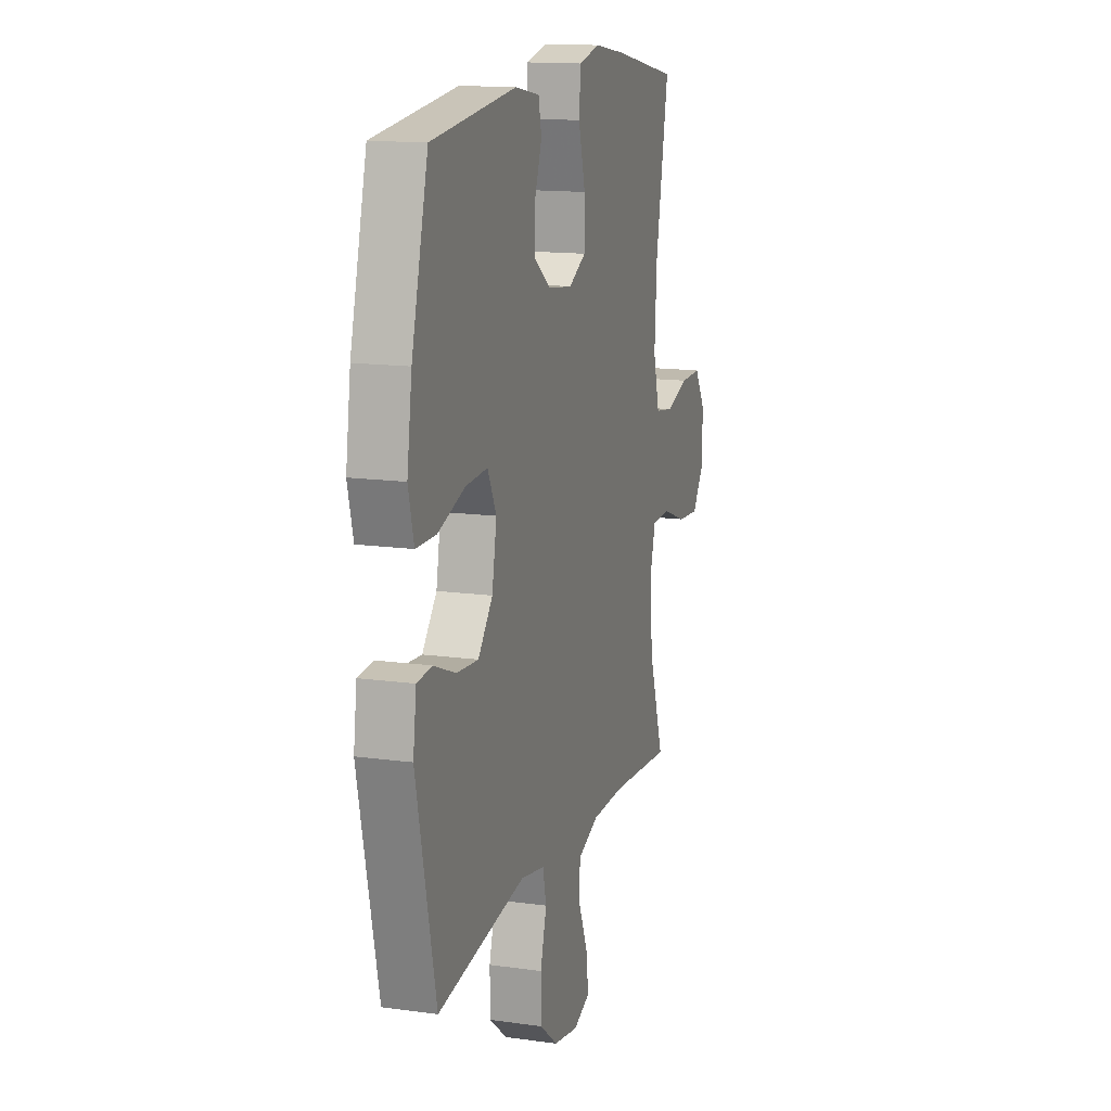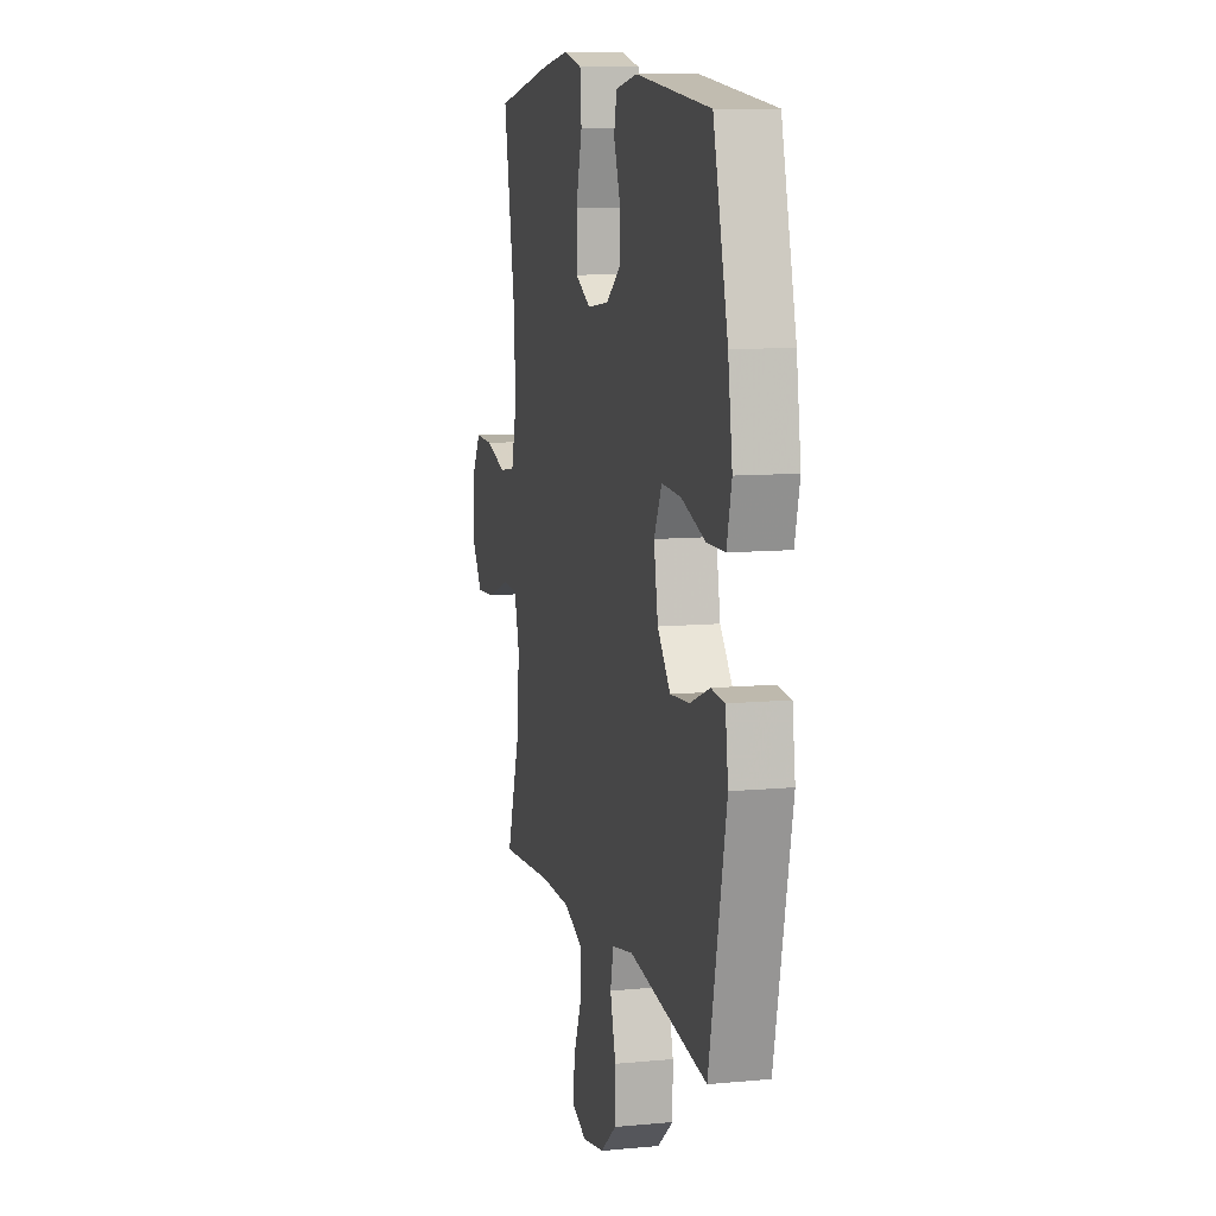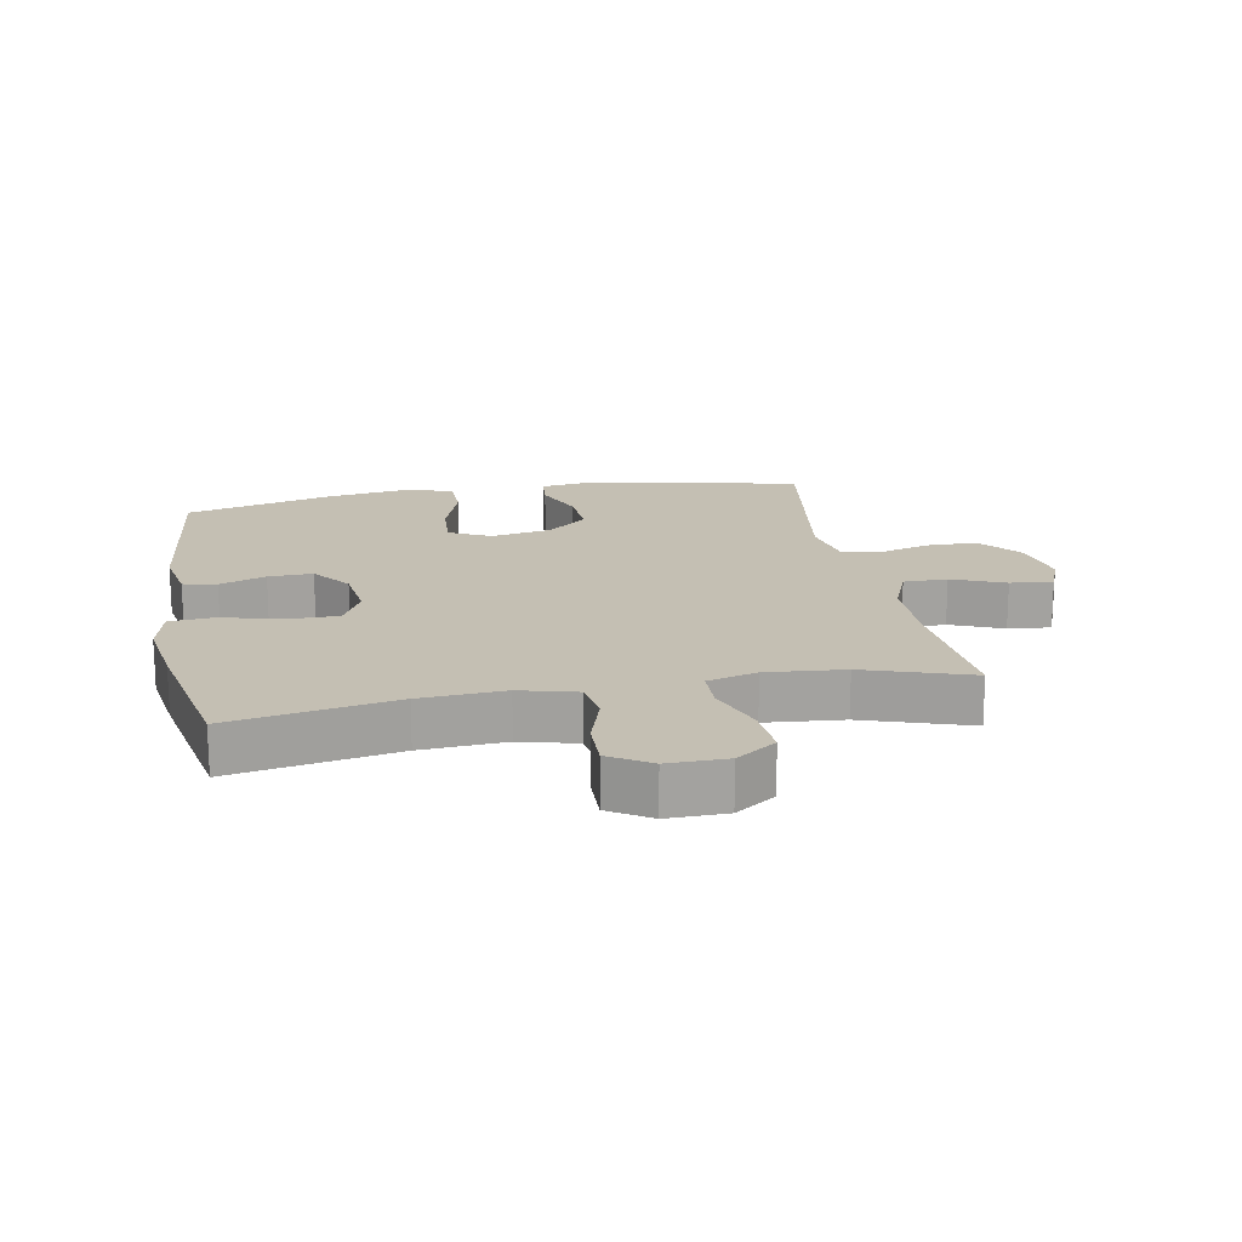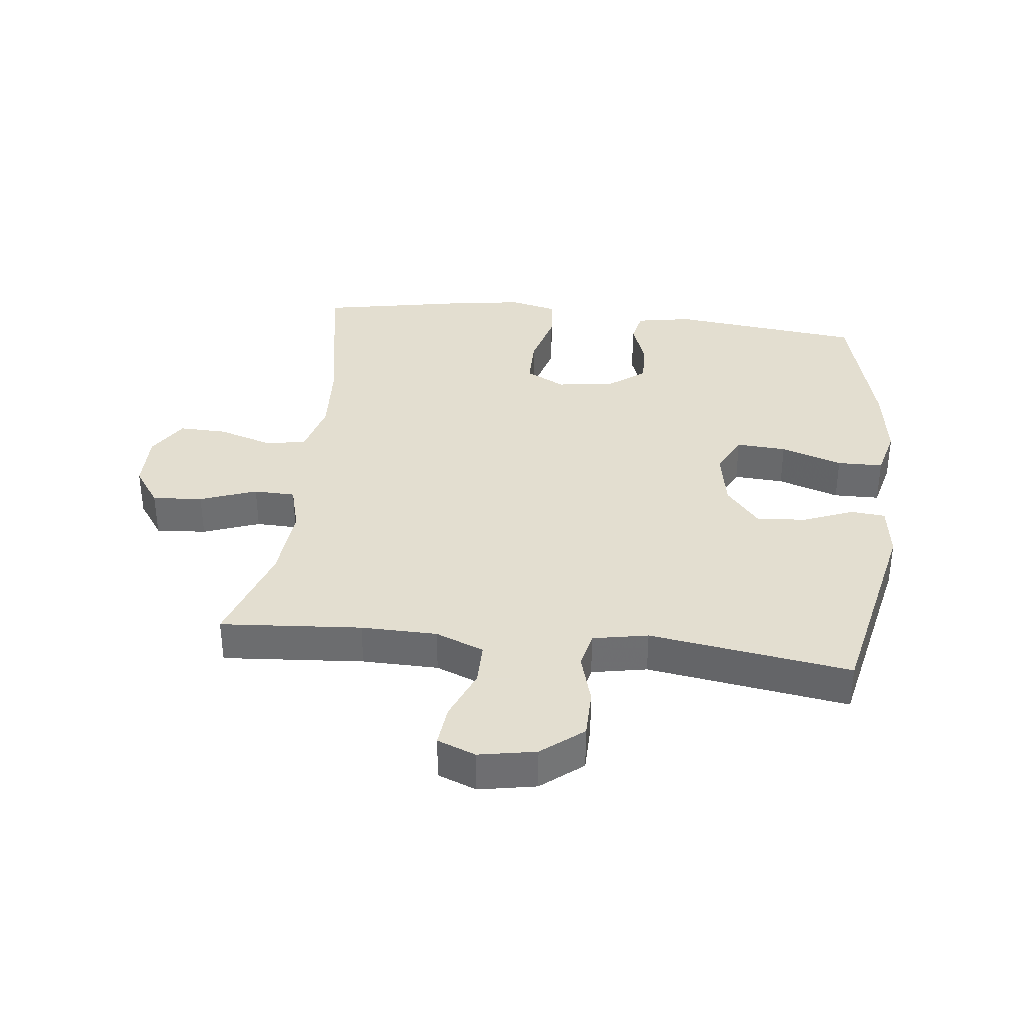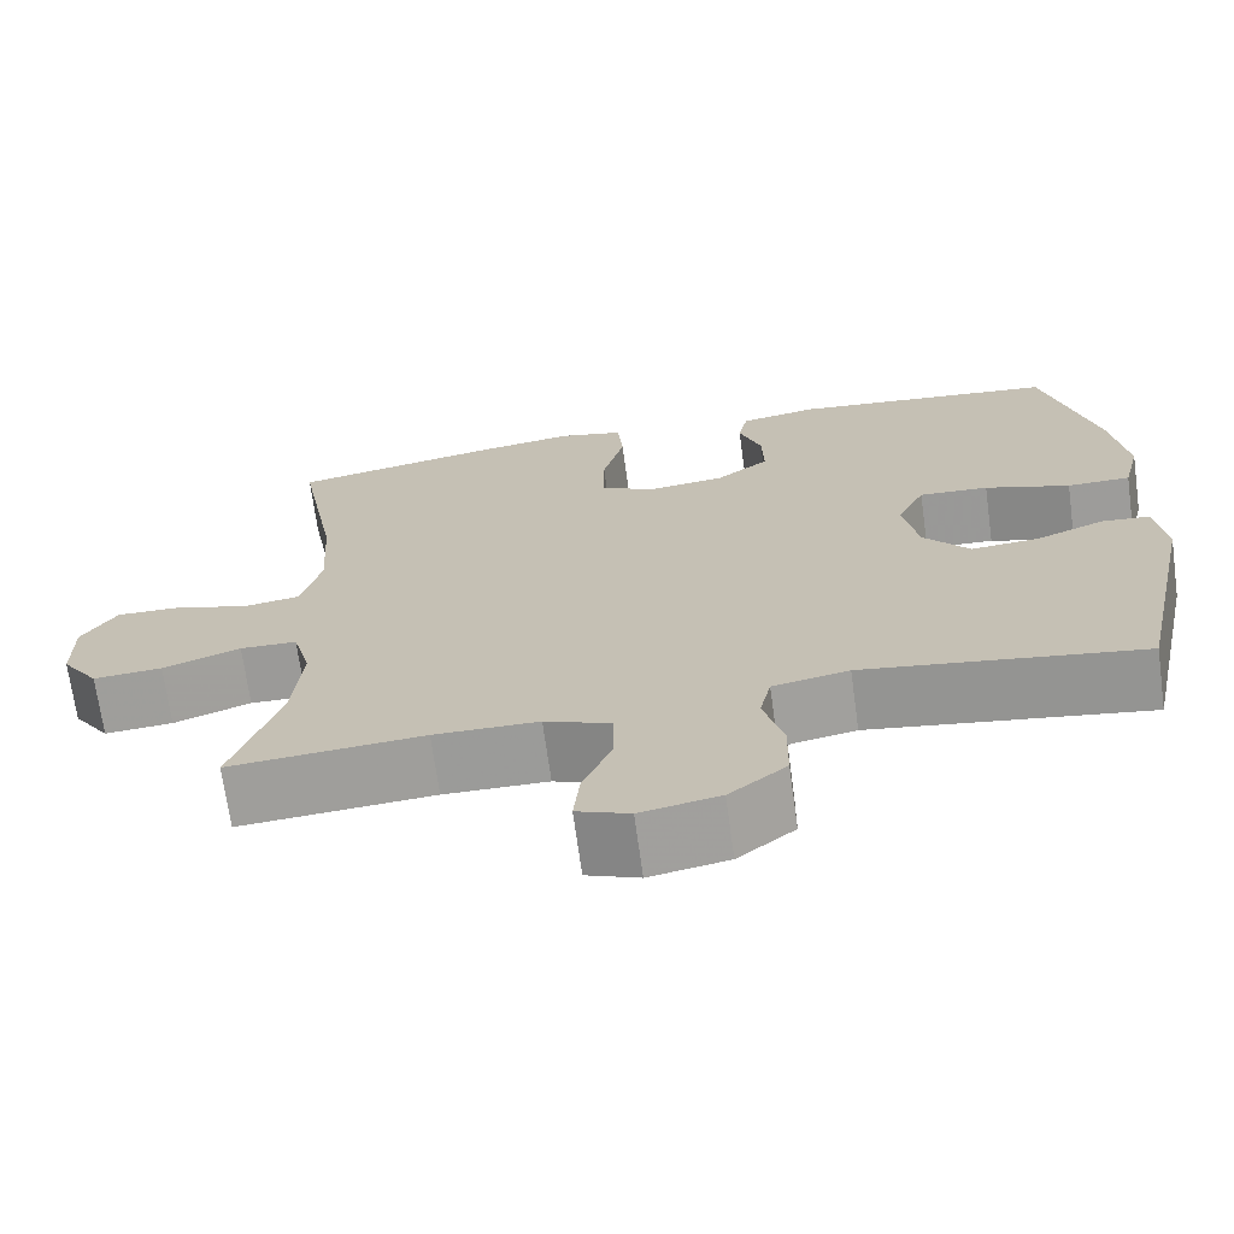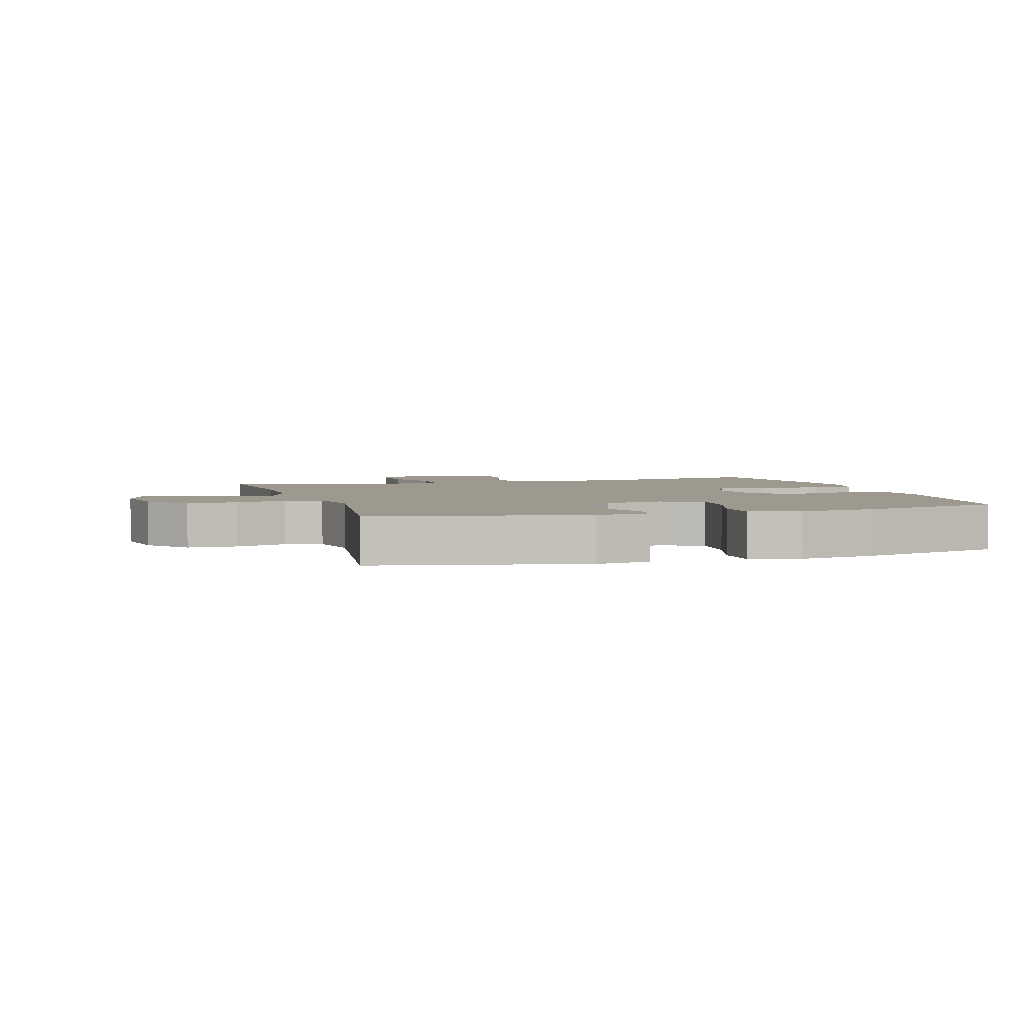
<metadata>
{"format":"obj","ext":"obj","renderer":"f3d","projection":"perspective","resolution":1024,"background":"white","views":[{"elev":14.3,"azim":-73.0,"up":"+Z"},{"elev":9.9,"azim":-103.7,"up":"+Z"},{"elev":17.8,"azim":79.4,"up":"+Y"},{"elev":35.9,"azim":-173.5,"up":"+Y"},{"elev":-69.8,"azim":-172.2,"up":"+Z"},{"elev":3.5,"azim":-107.1,"up":"+Y"}]}
</metadata>
<code>
v -0.5 0.07 -0.5
v -0.571 0.07 -0.171
v -0.559 0.07 -0.084
v -0.504 0.07 -0.079
v -0.424 0.07 -0.111
v -0.345 0.07 -0.117
v -0.292 0.07 -0.053
v -0.275 0.07 0.04
v -0.307 0.07 0.105
v -0.387 0.07 0.1
v -0.485 0.07 0.067
v -0.558 0.07 0.068
v -0.578 0.07 0.147
v -0.56 0.07 0.269
v -0.5 0.07 0.5
v -0.194 0.07 0.535
v -0.105 0.07 0.519
v -0.094 0.07 0.467
v -0.12 0.07 0.395
v -0.122 0.07 0.326
v -0.061 0.07 0.28
v 0.028 0.07 0.269
v 0.091 0.07 0.302
v 0.091 0.07 0.381
v 0.066 0.07 0.474
v 0.072 0.07 0.544
v 0.148 0.07 0.562
v 0.263 0.07 0.545
v 0.5 0.07 0.5
v 0.453 0.07 0.244
v 0.445 0.07 0.113
v 0.468 0.07 0.025
v 0.534 0.07 0.015
v 0.619 0.07 0.042
v 0.695 0.07 0.044
v 0.735 0.07 -0.02
v 0.734 0.07 -0.112
v 0.691 0.07 -0.174
v 0.611 0.07 -0.168
v 0.521 0.07 -0.135
v 0.455 0.07 -0.137
v 0.434 0.07 -0.214
v 0.445 0.07 -0.335
v 0.5 0.07 -0.5
v 0.275 0.07 -0.483
v 0.154 0.07 -0.485
v 0.077 0.07 -0.516
v 0.077 0.07 -0.584
v 0.111 0.07 -0.666
v 0.118 0.07 -0.732
v 0.057 0.07 -0.756
v -0.034 0.07 -0.739
v -0.1 0.07 -0.686
v -0.101 0.07 -0.608
v -0.078 0.07 -0.526
v -0.091 0.07 -0.468
v -0.179 0.07 -0.451
v -0.5 0 -0.5
v -0.571 0 -0.171
v -0.559 0 -0.084
v -0.504 0 -0.079
v -0.424 0 -0.111
v -0.345 0 -0.117
v -0.292 0 -0.053
v -0.275 0 0.04
v -0.307 0 0.105
v -0.387 0 0.1
v -0.485 0 0.067
v -0.558 0 0.068
v -0.578 0 0.147
v -0.56 0 0.269
v -0.5 0 0.5
v -0.194 0 0.535
v -0.105 0 0.519
v -0.094 0 0.467
v -0.12 0 0.395
v -0.122 0 0.326
v -0.061 0 0.28
v 0.028 0 0.269
v 0.091 0 0.302
v 0.091 0 0.381
v 0.066 0 0.474
v 0.072 0 0.544
v 0.148 0 0.562
v 0.263 0 0.545
v 0.5 0 0.5
v 0.453 0 0.244
v 0.445 0 0.113
v 0.468 0 0.025
v 0.534 0 0.015
v 0.619 0 0.042
v 0.695 0 0.044
v 0.735 0 -0.02
v 0.734 0 -0.112
v 0.691 0 -0.174
v 0.611 0 -0.168
v 0.521 0 -0.135
v 0.455 0 -0.137
v 0.434 0 -0.214
v 0.445 0 -0.335
v 0.5 0 -0.5
v 0.275 0 -0.483
v 0.154 0 -0.485
v 0.077 0 -0.516
v 0.077 0 -0.584
v 0.111 0 -0.666
v 0.118 0 -0.732
v 0.057 0 -0.756
v -0.034 0 -0.739
v -0.1 0 -0.686
v -0.101 0 -0.608
v -0.078 0 -0.526
v -0.091 0 -0.468
v -0.179 0 -0.451
f 53 54 55
f 52 53 55
f 51 52 55
f 50 51 55
f 49 50 55
f 48 49 55
f 47 48 55 56
f 46 47 56
f 45 46 56 57
f 43 44 45
f 42 43 45 57
f 38 39 40
f 37 38 40
f 36 37 40
f 35 36 40
f 34 35 40
f 33 34 40
f 32 33 40 41
f 42 57 1
f 41 42 1
f 32 41 1
f 31 32 1
f 28 29 30
f 27 28 30
f 26 27 30
f 25 26 30
f 24 25 30
f 17 18 19
f 16 17 19
f 15 16 19
f 14 15 19
f 13 14 19
f 12 13 19
f 11 12 19
f 10 11 19
f 9 10 19 20
f 8 9 20 21
f 3 4 5
f 2 3 5
f 1 2 5
f 1 5 6
f 31 1 6 7
f 23 24 30 31
f 31 7 8
f 23 31 8
f 22 23 8
f 8 21 22
f 112 111 110
f 112 110 109
f 112 109 108
f 112 108 107
f 112 107 106
f 112 106 105
f 113 112 105 104
f 113 104 103
f 114 113 103 102
f 102 101 100
f 114 102 100 99
f 97 96 95
f 97 95 94
f 97 94 93
f 97 93 92
f 97 92 91
f 97 91 90
f 98 97 90 89
f 58 114 99
f 58 99 98
f 58 98 89
f 58 89 88
f 87 86 85
f 87 85 84
f 87 84 83
f 87 83 82
f 87 82 81
f 76 75 74
f 76 74 73
f 76 73 72
f 76 72 71
f 76 71 70
f 76 70 69
f 76 69 68
f 76 68 67
f 77 76 67 66
f 78 77 66 65
f 62 61 60
f 62 60 59
f 62 59 58
f 63 62 58
f 64 63 58 88
f 88 87 81 80
f 65 64 88
f 65 88 80
f 65 80 79
f 79 78 65
f 1 58 59 2
f 2 59 60 3
f 3 60 61 4
f 4 61 62 5
f 5 62 63 6
f 6 63 64 7
f 7 64 65 8
f 8 65 66 9
f 9 66 67 10
f 10 67 68 11
f 11 68 69 12
f 12 69 70 13
f 13 70 71 14
f 14 71 72 15
f 15 72 73 16
f 16 73 74 17
f 17 74 75 18
f 18 75 76 19
f 19 76 77 20
f 20 77 78 21
f 21 78 79 22
f 22 79 80 23
f 23 80 81 24
f 24 81 82 25
f 25 82 83 26
f 26 83 84 27
f 27 84 85 28
f 28 85 86 29
f 29 86 87 30
f 30 87 88 31
f 31 88 89 32
f 32 89 90 33
f 33 90 91 34
f 34 91 92 35
f 35 92 93 36
f 36 93 94 37
f 37 94 95 38
f 38 95 96 39
f 39 96 97 40
f 40 97 98 41
f 41 98 99 42
f 42 99 100 43
f 43 100 101 44
f 44 101 102 45
f 45 102 103 46
f 46 103 104 47
f 47 104 105 48
f 48 105 106 49
f 49 106 107 50
f 50 107 108 51
f 51 108 109 52
f 52 109 110 53
f 53 110 111 54
f 54 111 112 55
f 55 112 113 56
f 56 113 114 57
f 57 114 58 1

</code>
